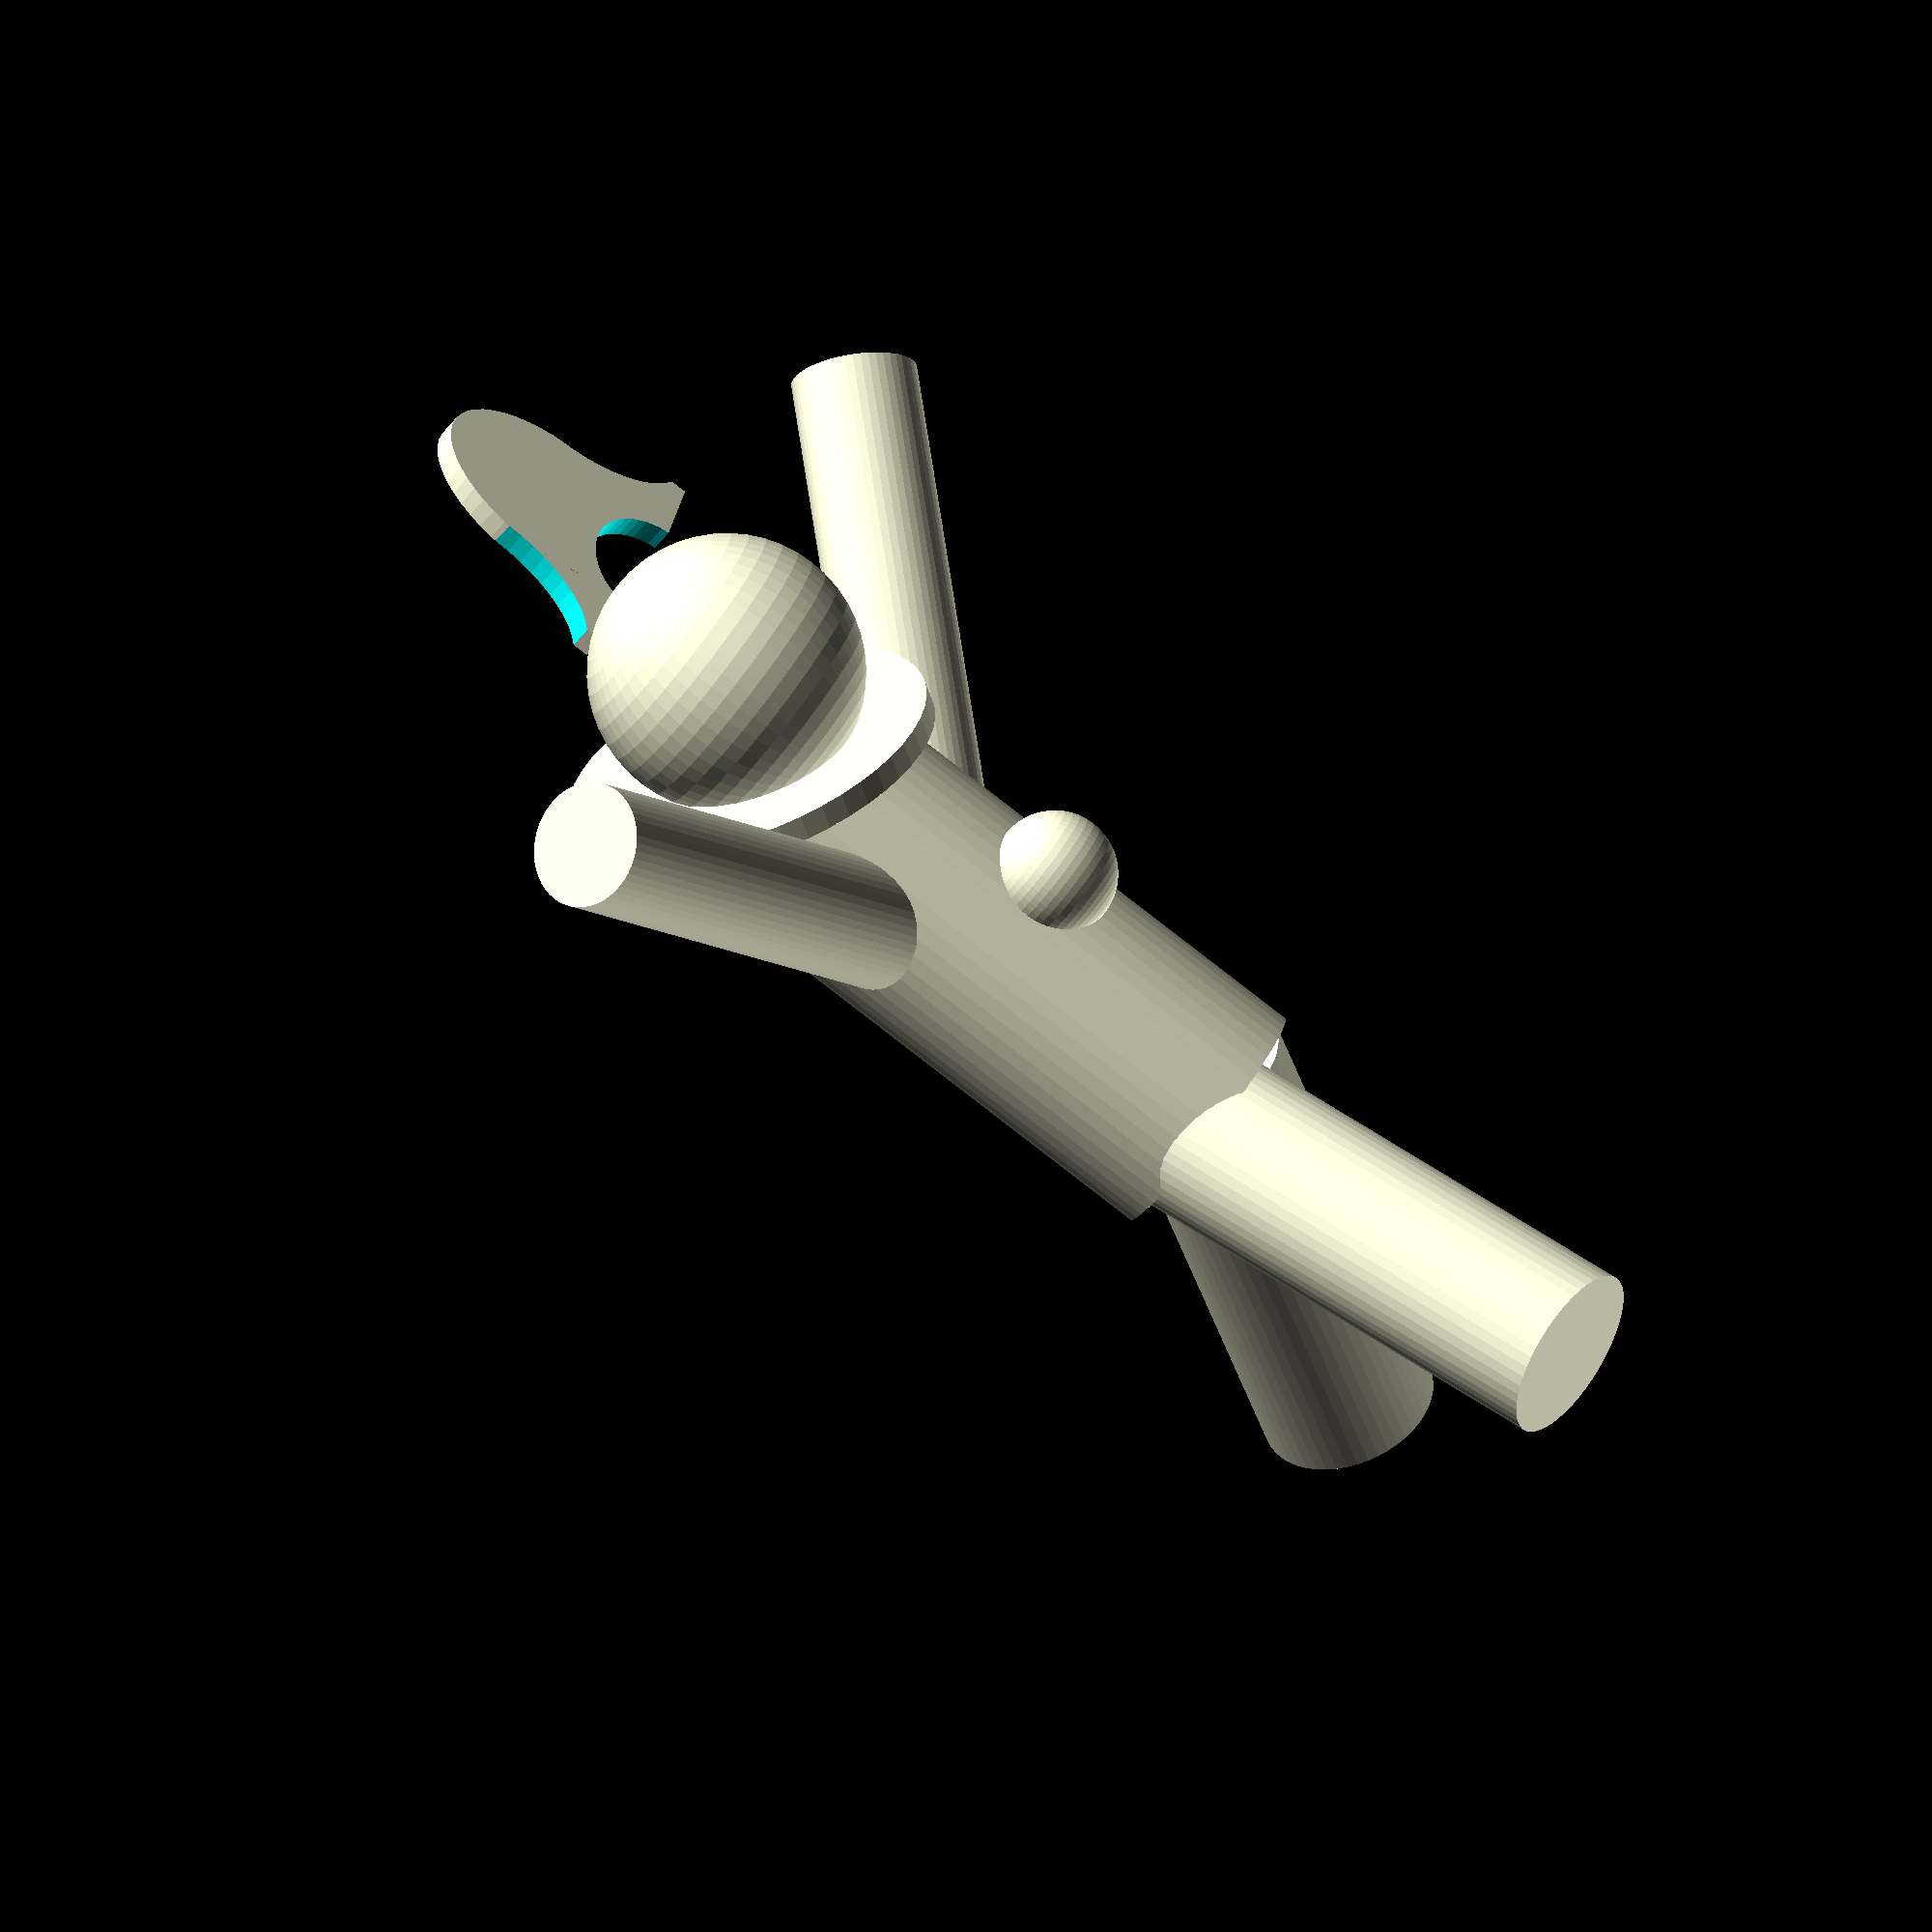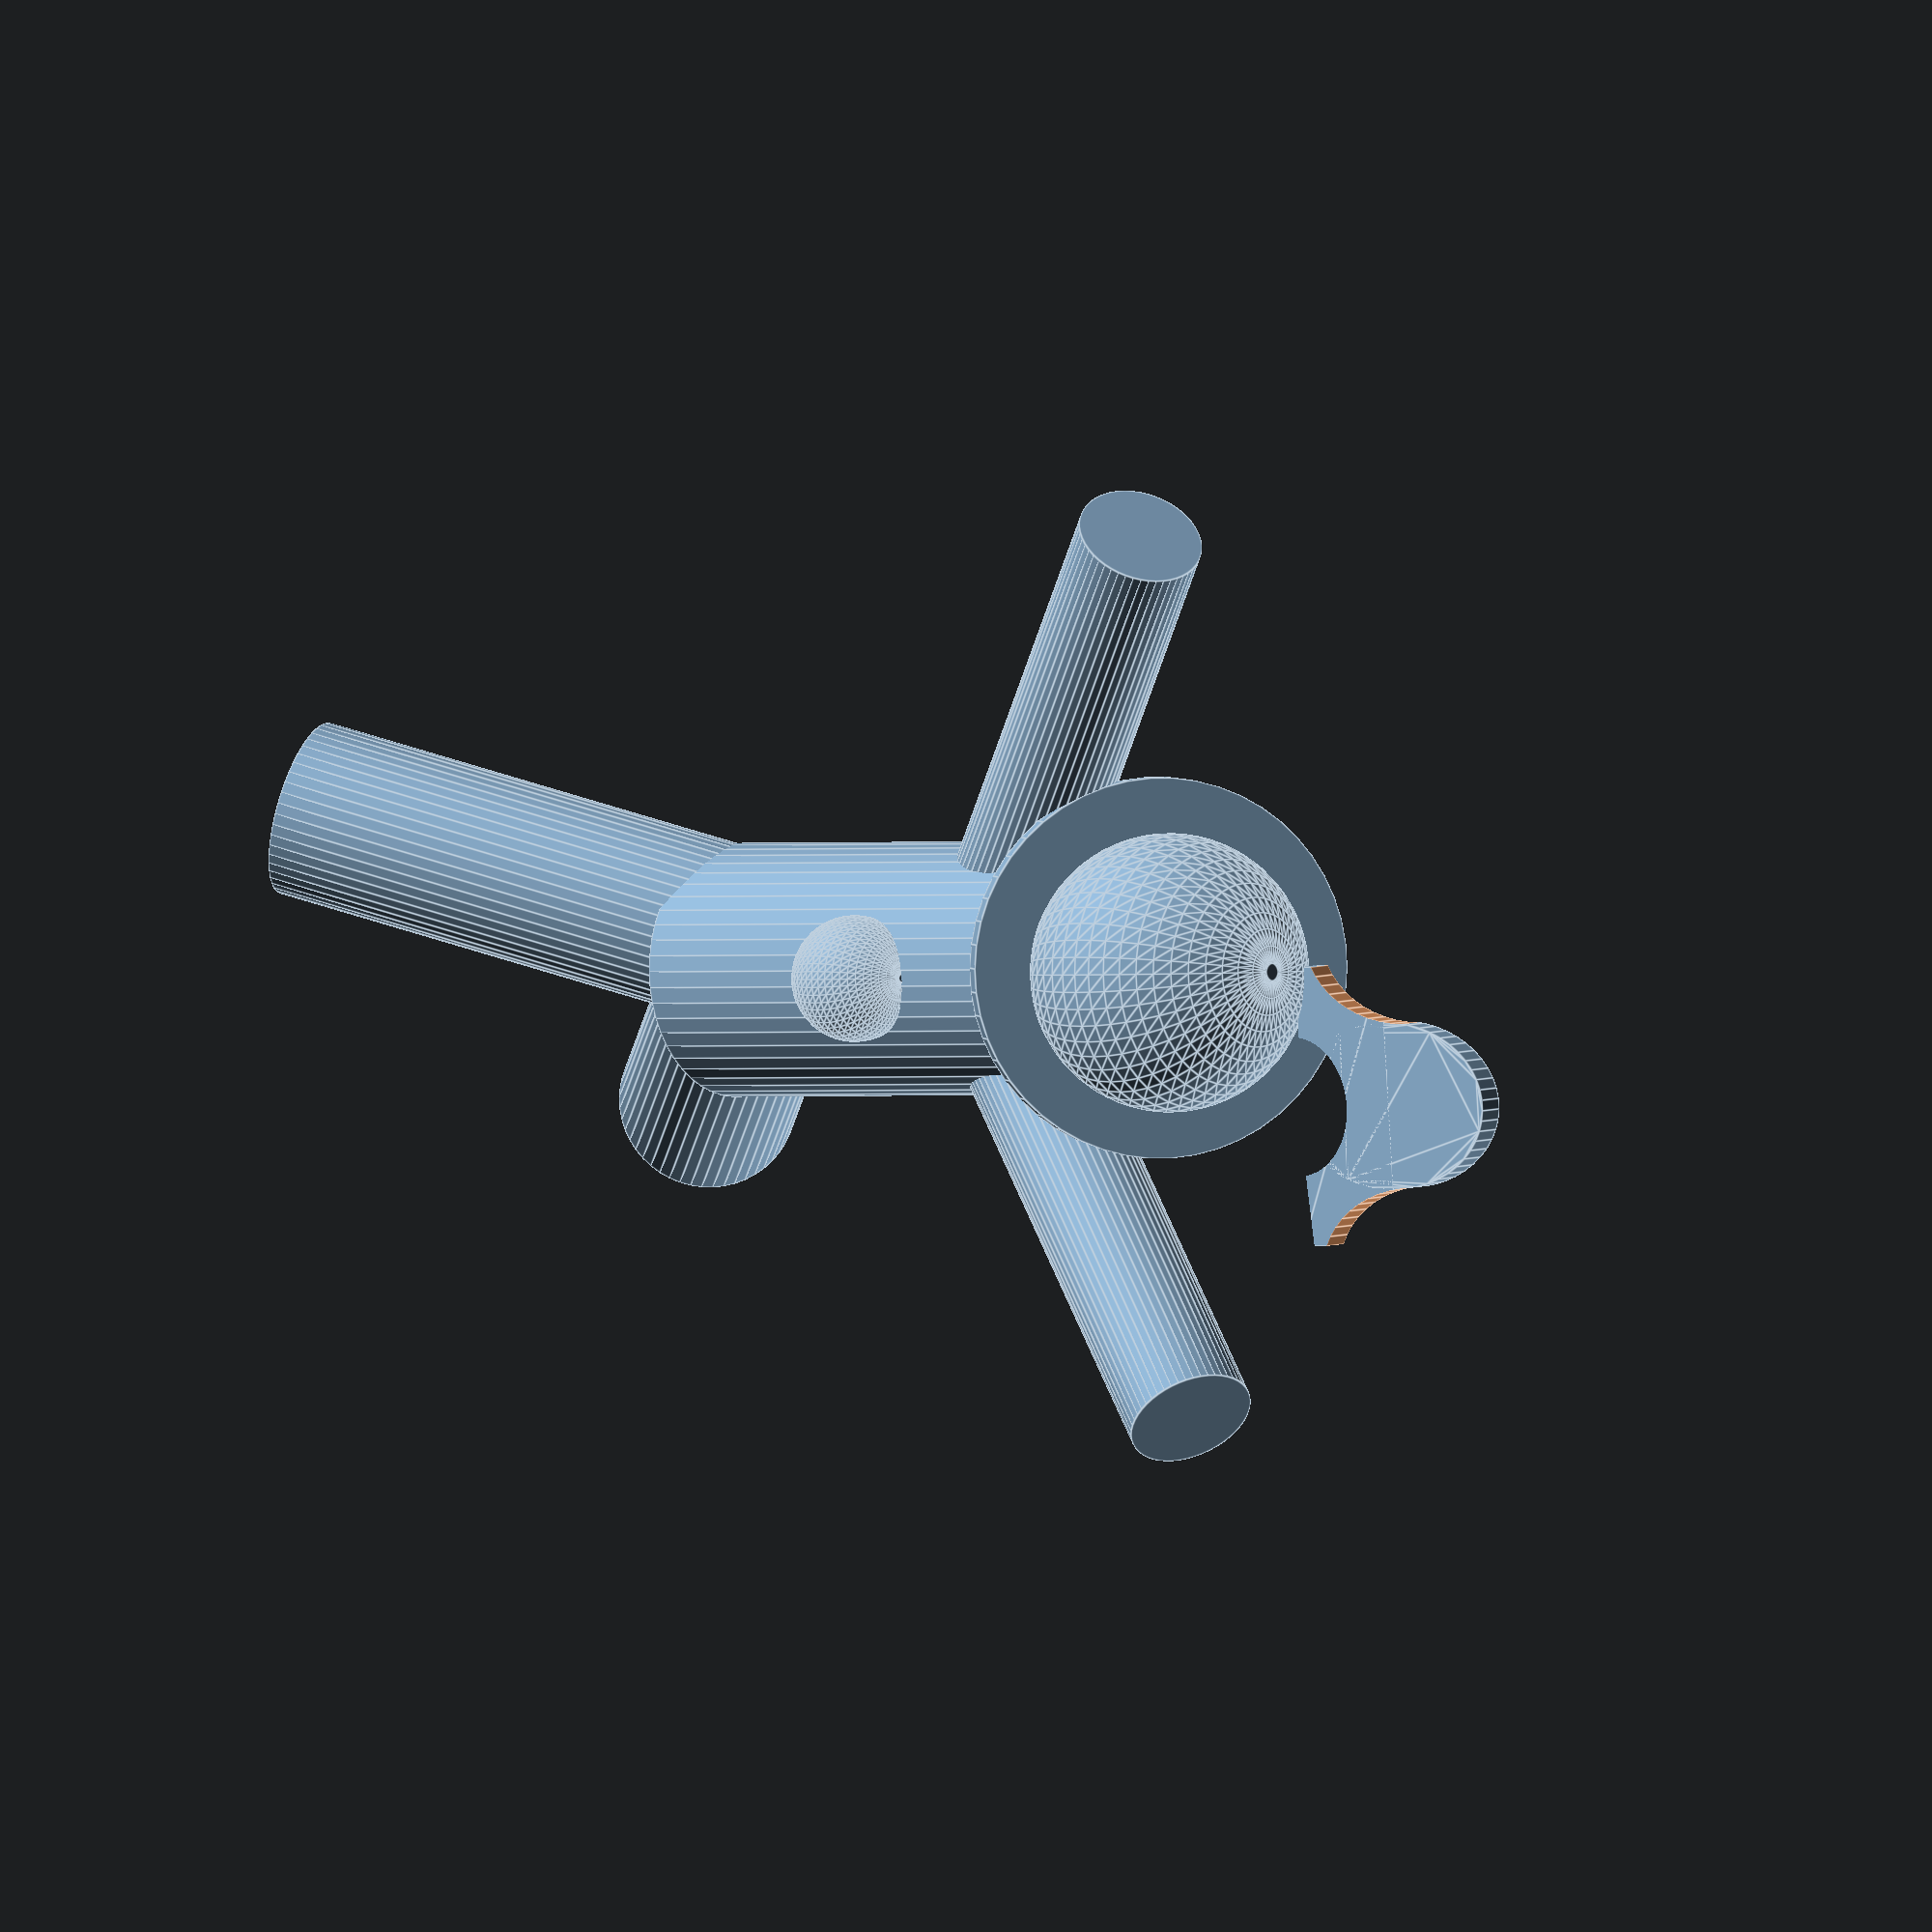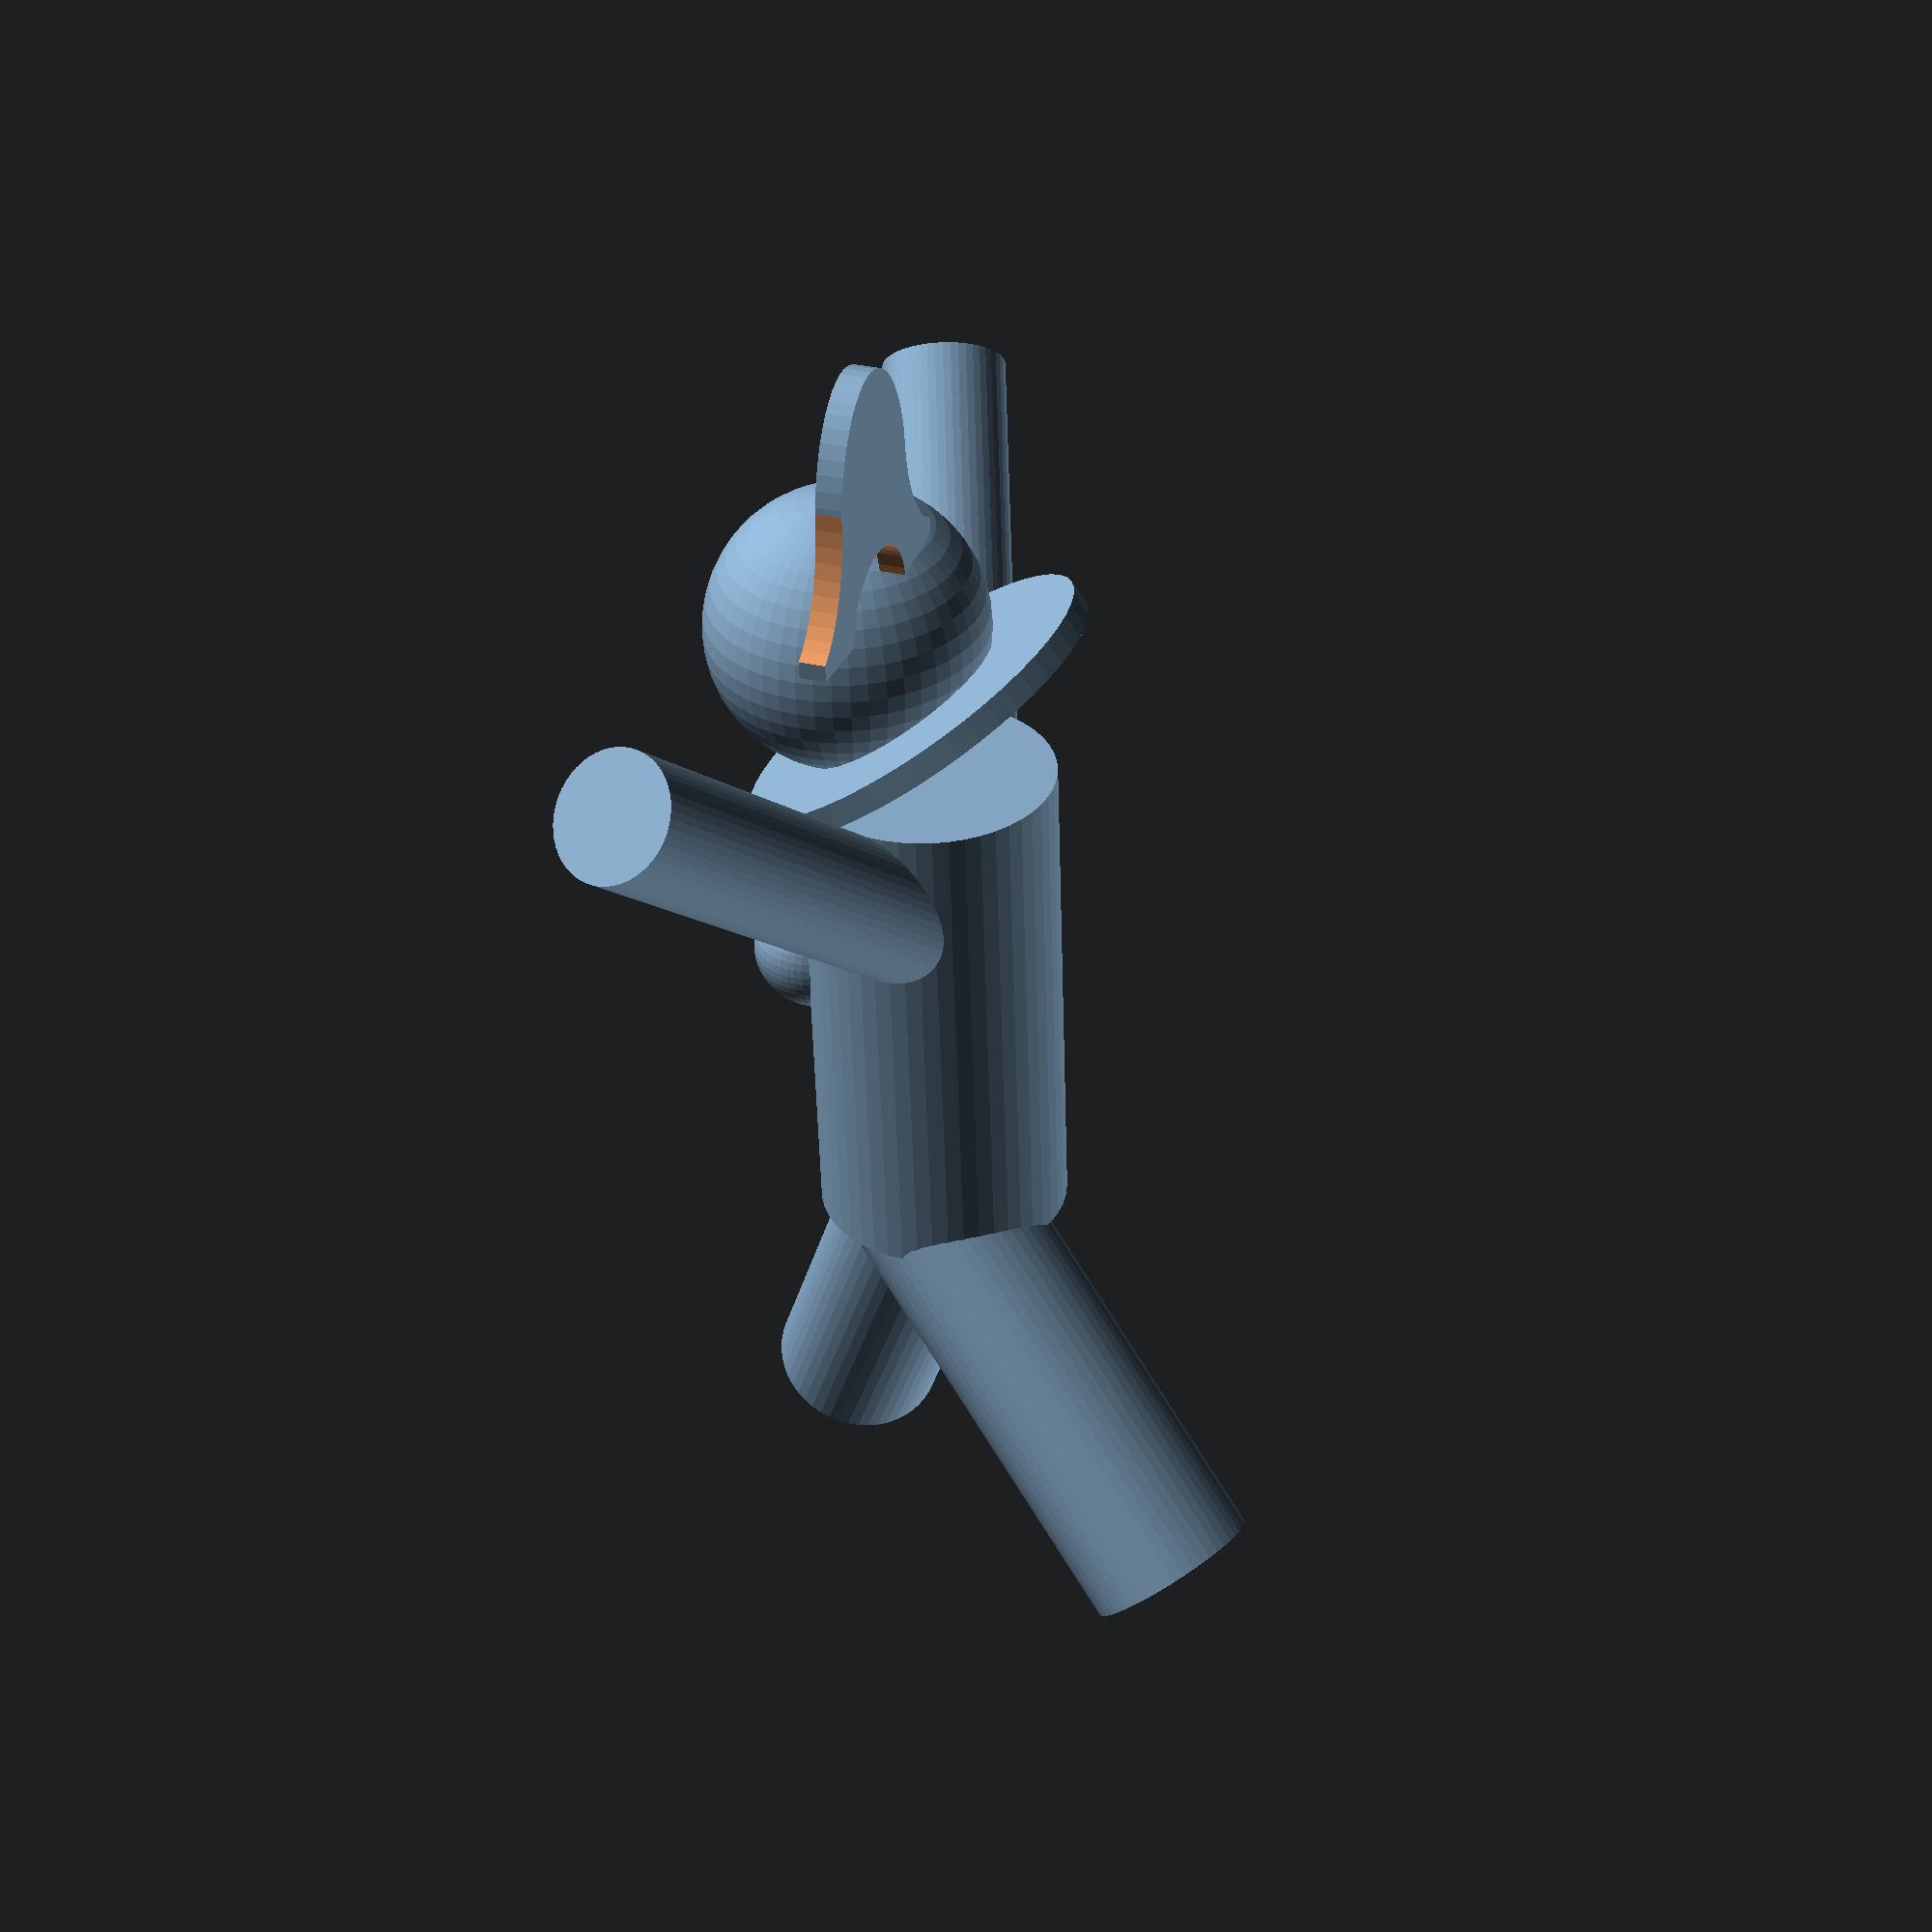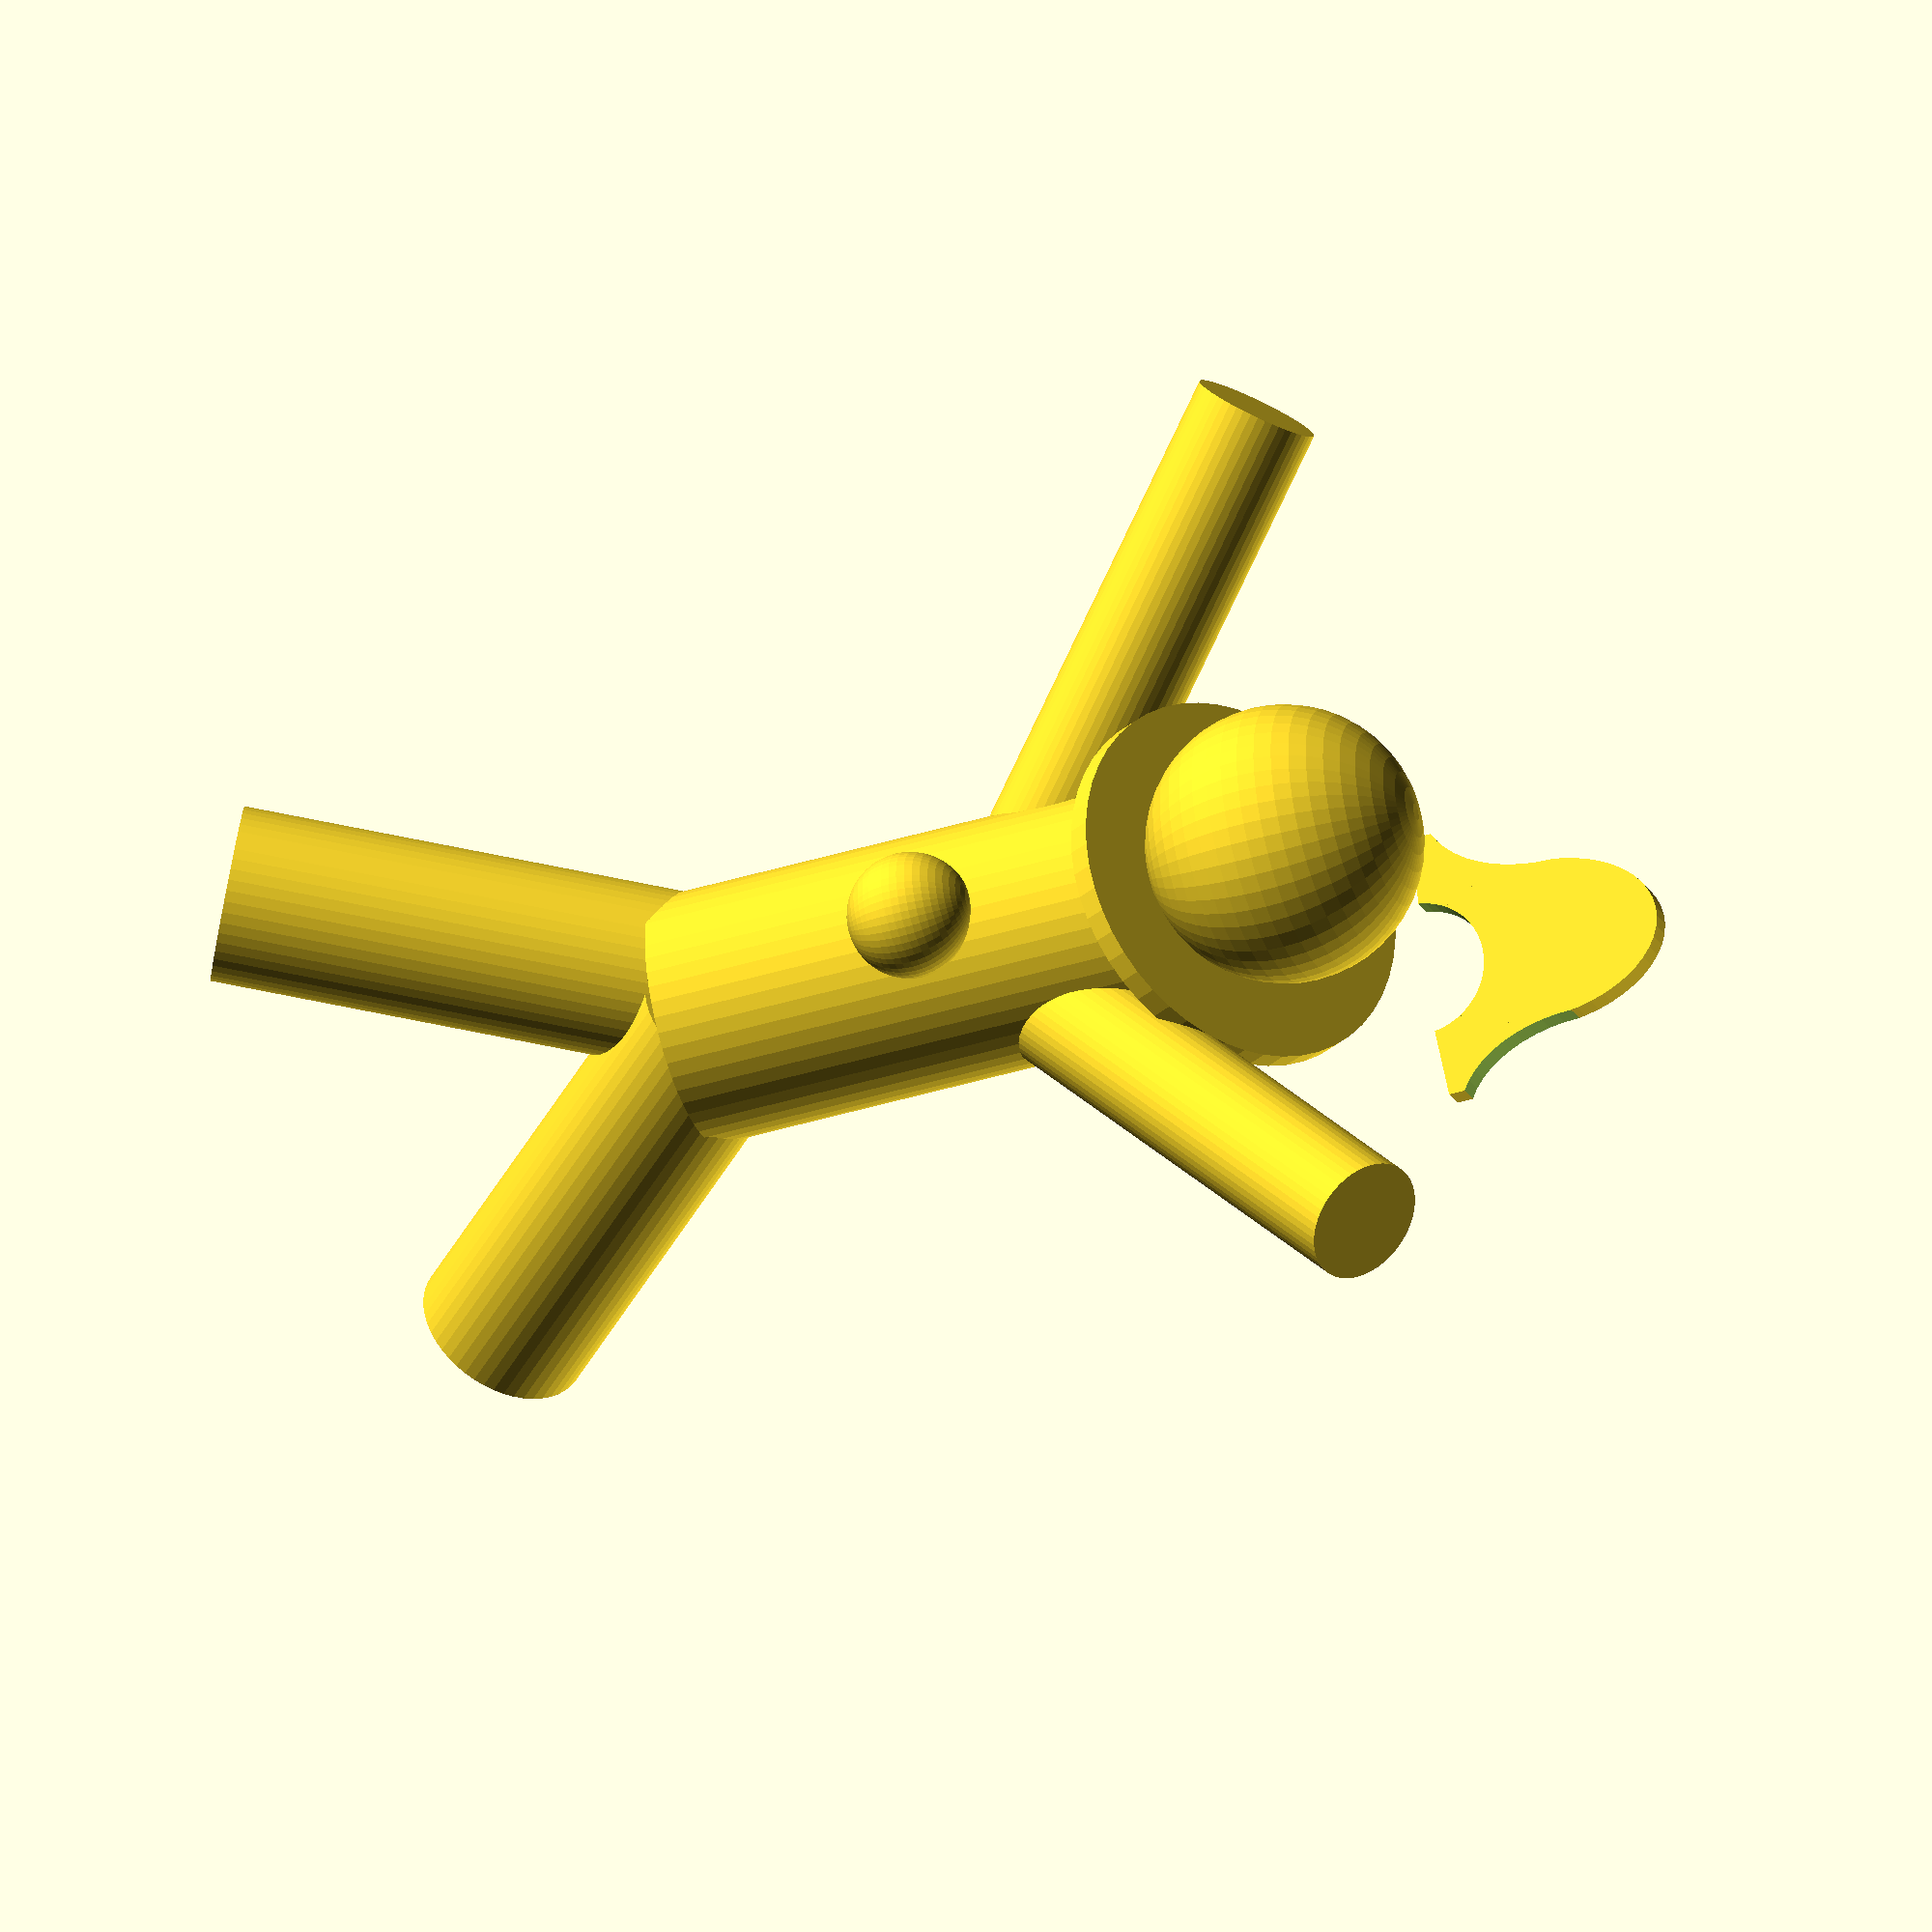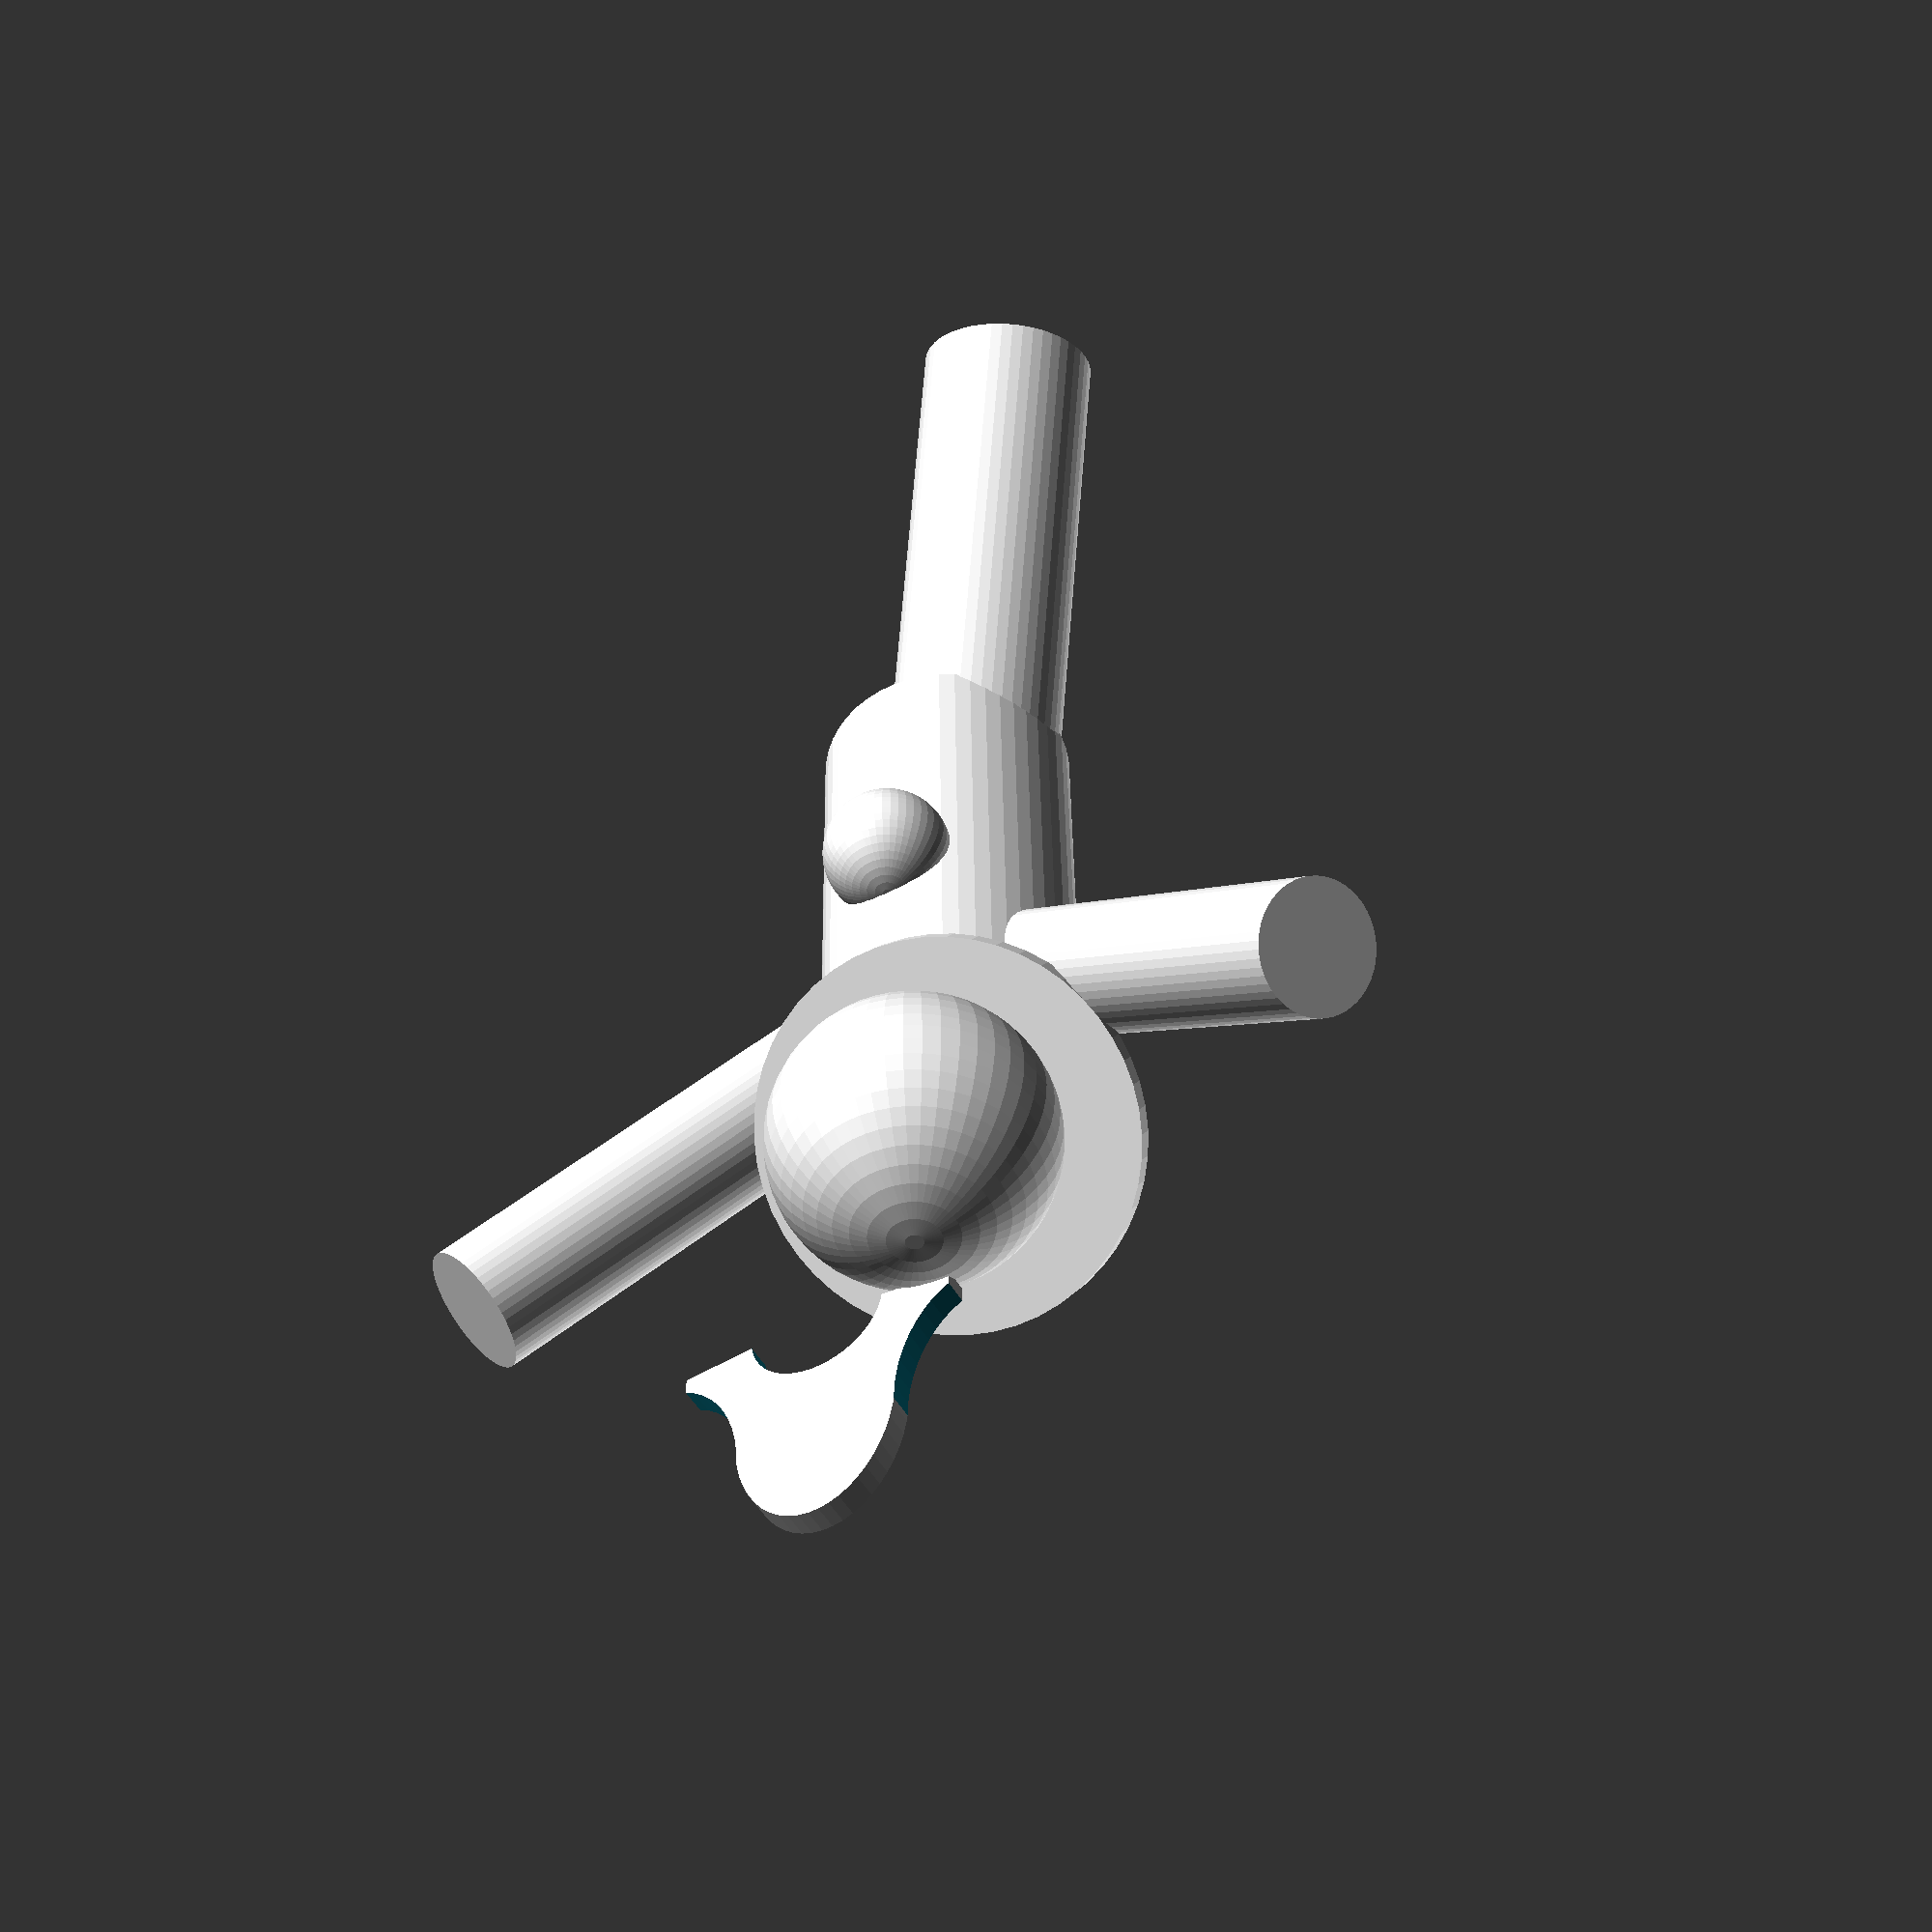
<openscad>
$fn=50;
// Cappello
module cap()
{
	//color([1,1,1,0.1]) square([11,10]);
	difference()
	{
		union()
		{
			translate([5.5,5]) scale([11*0.6,10]) circle(d=1);
			square([11,5]);
		}
		translate([-1.027,6]) scale([11*0.6,10]) circle(d=1);
		translate([12.027,6]) scale([11*0.6,10]) circle(d=1);
		translate([-5,-9]) rotate(-5) square(10);
		translate([+5+11,-9]) scale([-1,1]) rotate(-5) square(10);
		translate([5.5,0]) circle(d=5.5);
	}
	
}
translate([0,0,30]) rotate([90,0,0]) cap();


// Testa
translate([0,-3,26]) sphere(d=11);
// Collare
translate([0,0,22.5]) rotate([35,0,0]) cylinder(h=1, d=15);

// Corpo
cylinder(h=20, d=10);
// Bottone corpo
translate([0,-5,11]) sphere(d=5);
// Gambe
translate([-7,-7,-16]) rotate([0,28,50]) cylinder(h=20, d=7);
translate([6,11.5,-12.5]) rotate([40,-20,0]) cylinder(h=20, d=7);
// Braccia
translate([3,0,15]) rotate([0,50,-20]) cylinder(h=20, d=5);
translate([-3,0,15]) rotate([0,-50,20]) cylinder(h=20, d=5);

</openscad>
<views>
elev=80.4 azim=299.6 roll=52.1 proj=o view=solid
elev=0.4 azim=85.2 roll=312.7 proj=o view=edges
elev=235.1 azim=289.3 roll=178.3 proj=p view=solid
elev=221.8 azim=249.4 roll=249.8 proj=o view=solid
elev=321.2 azim=151.0 roll=359.3 proj=p view=solid
</views>
